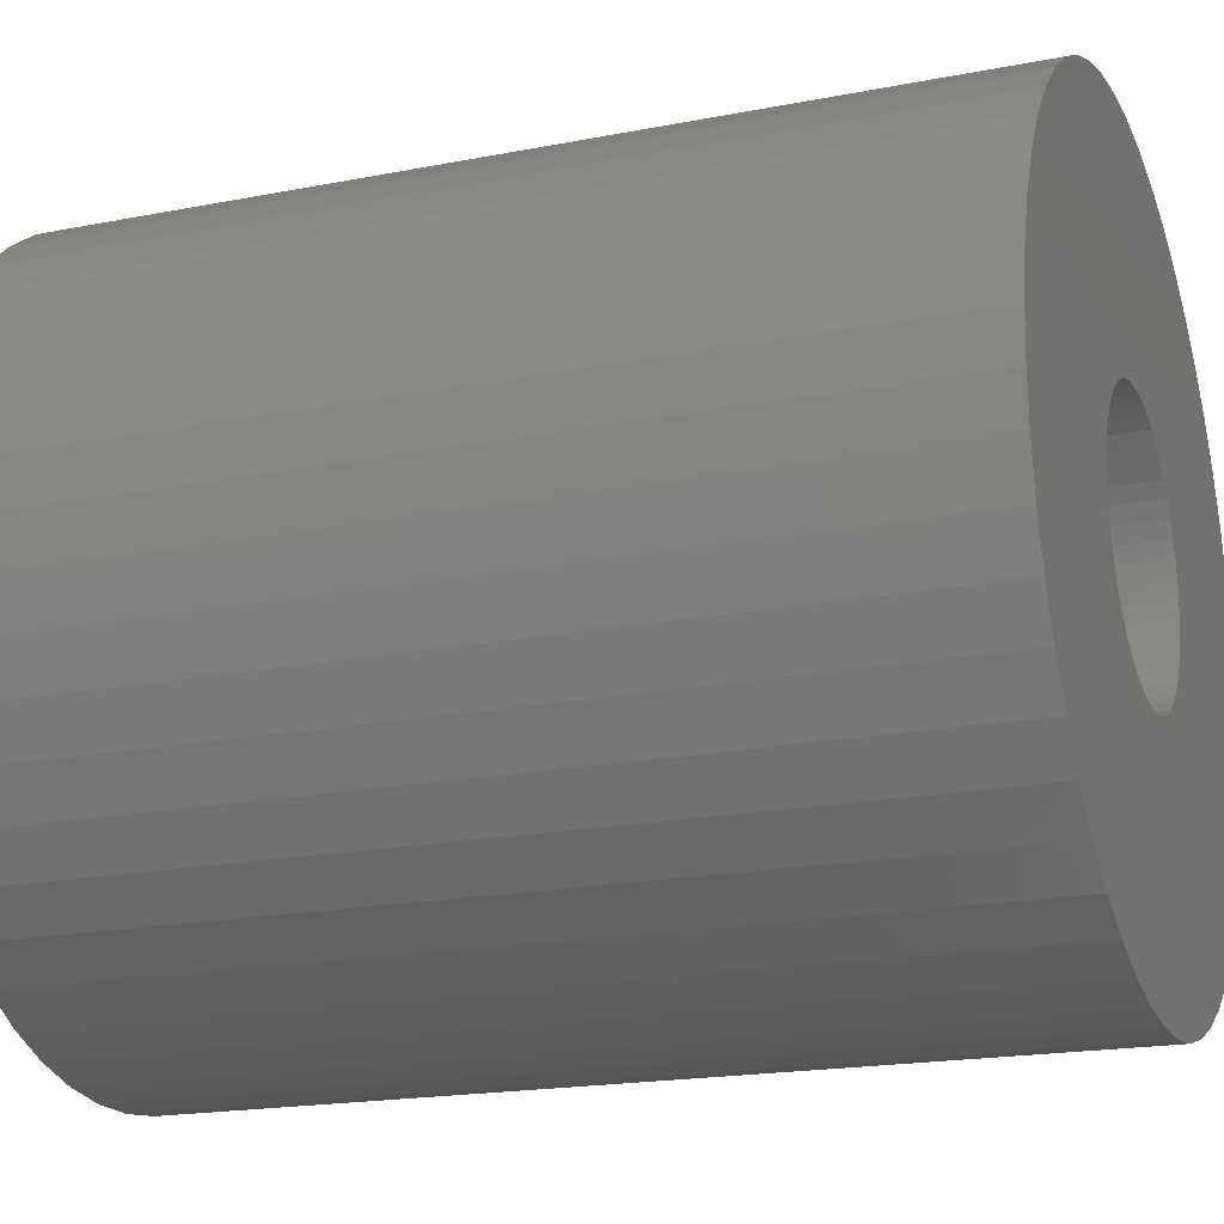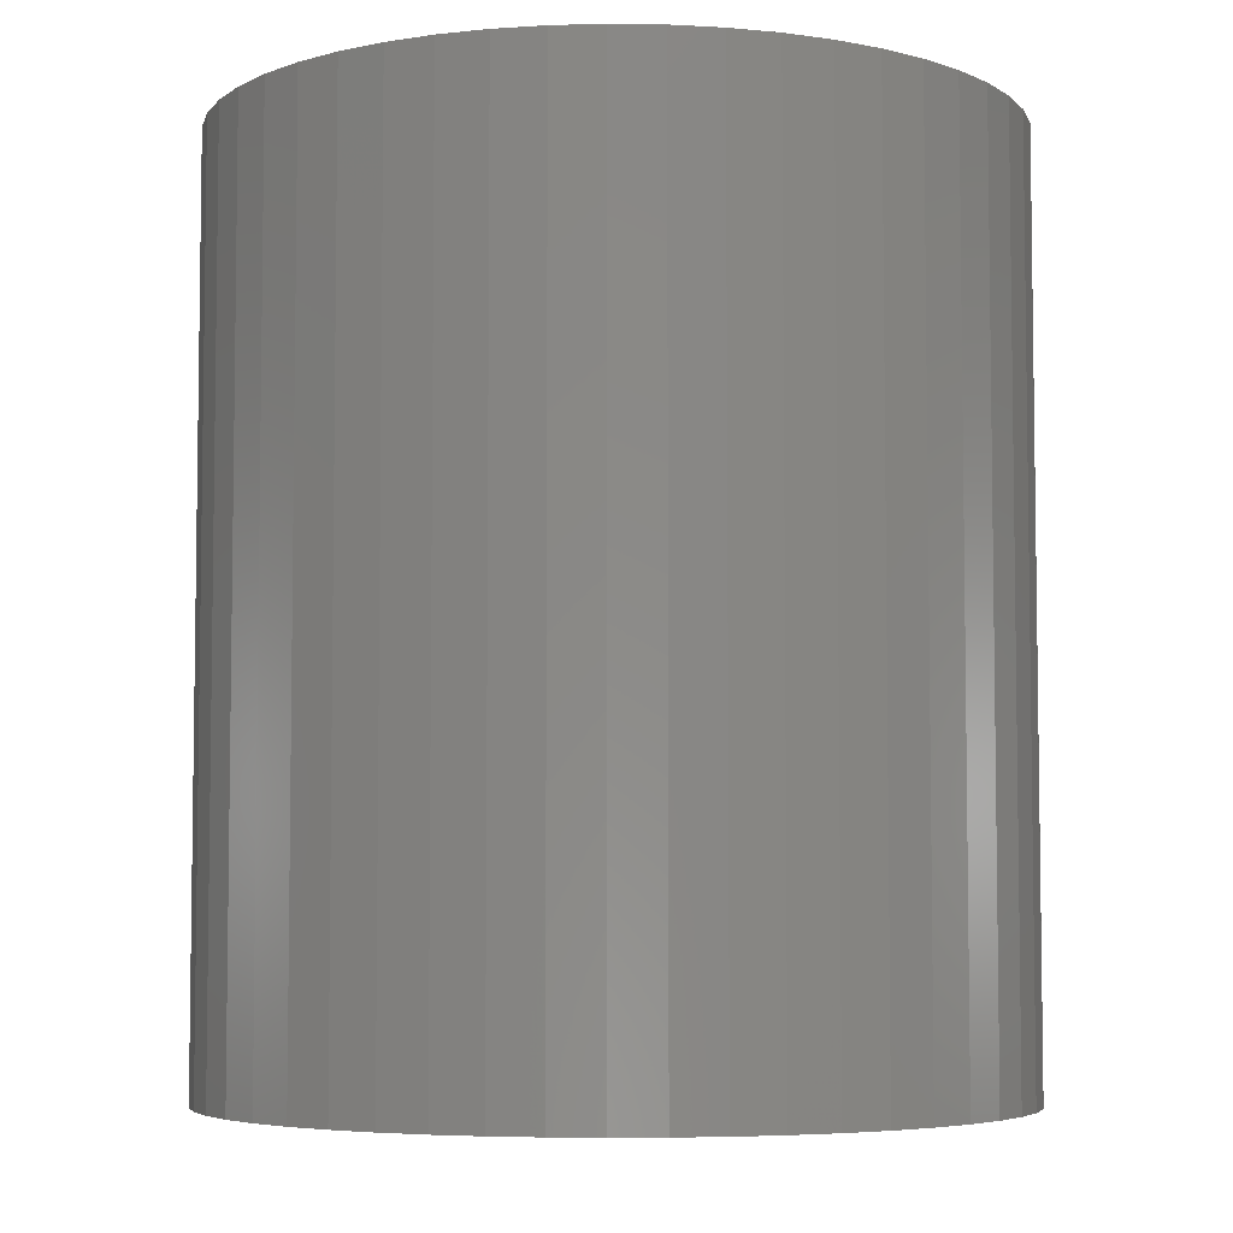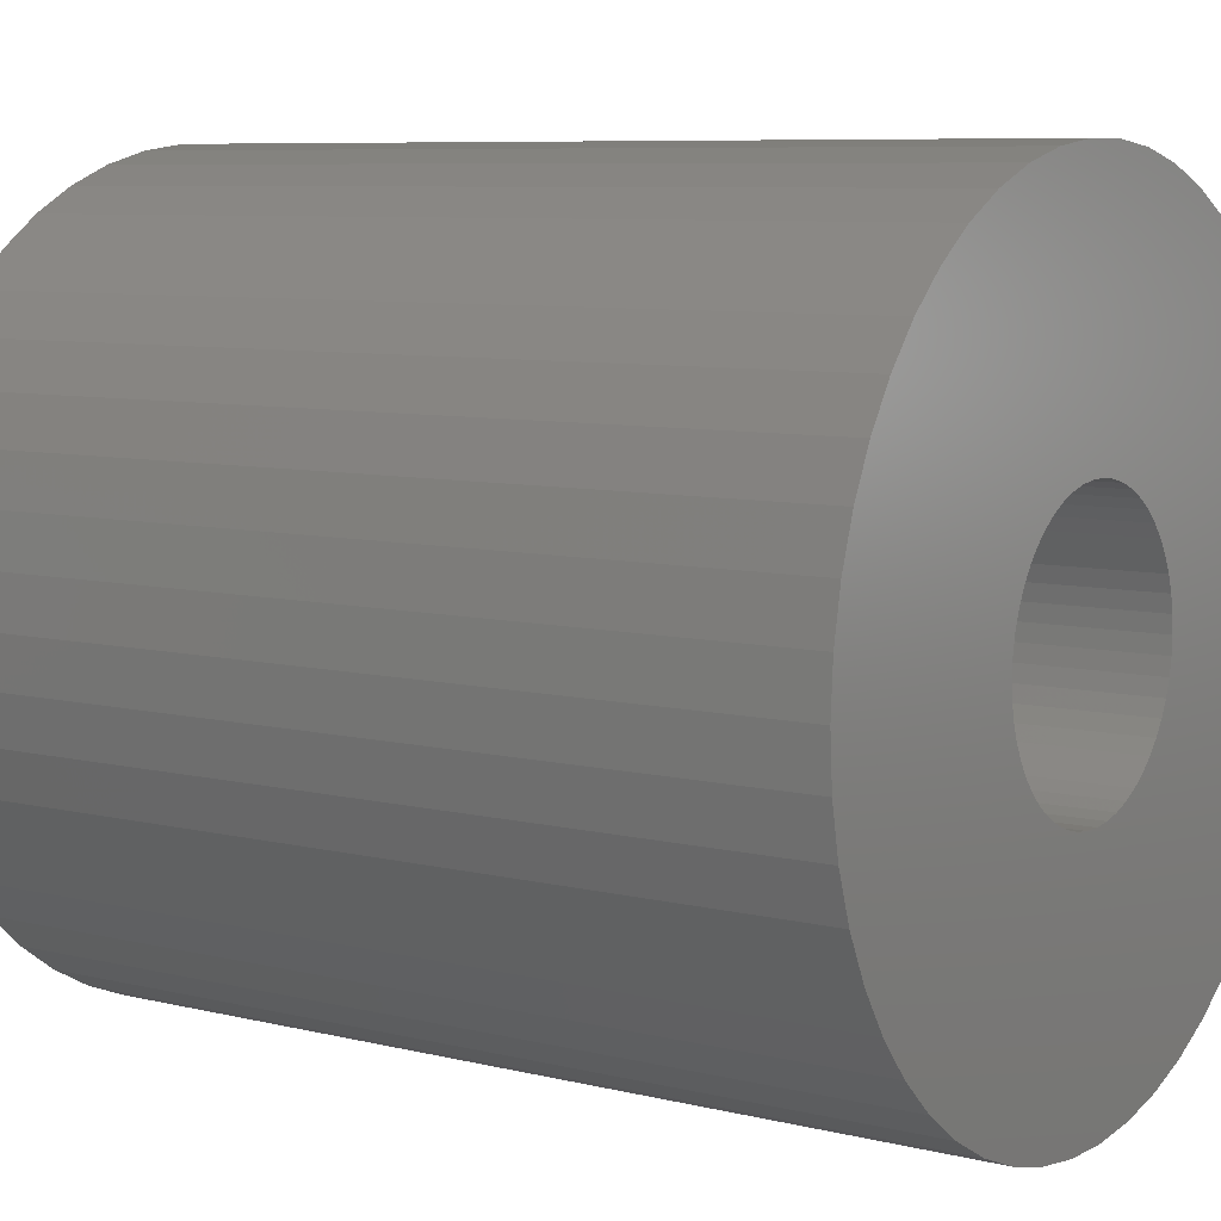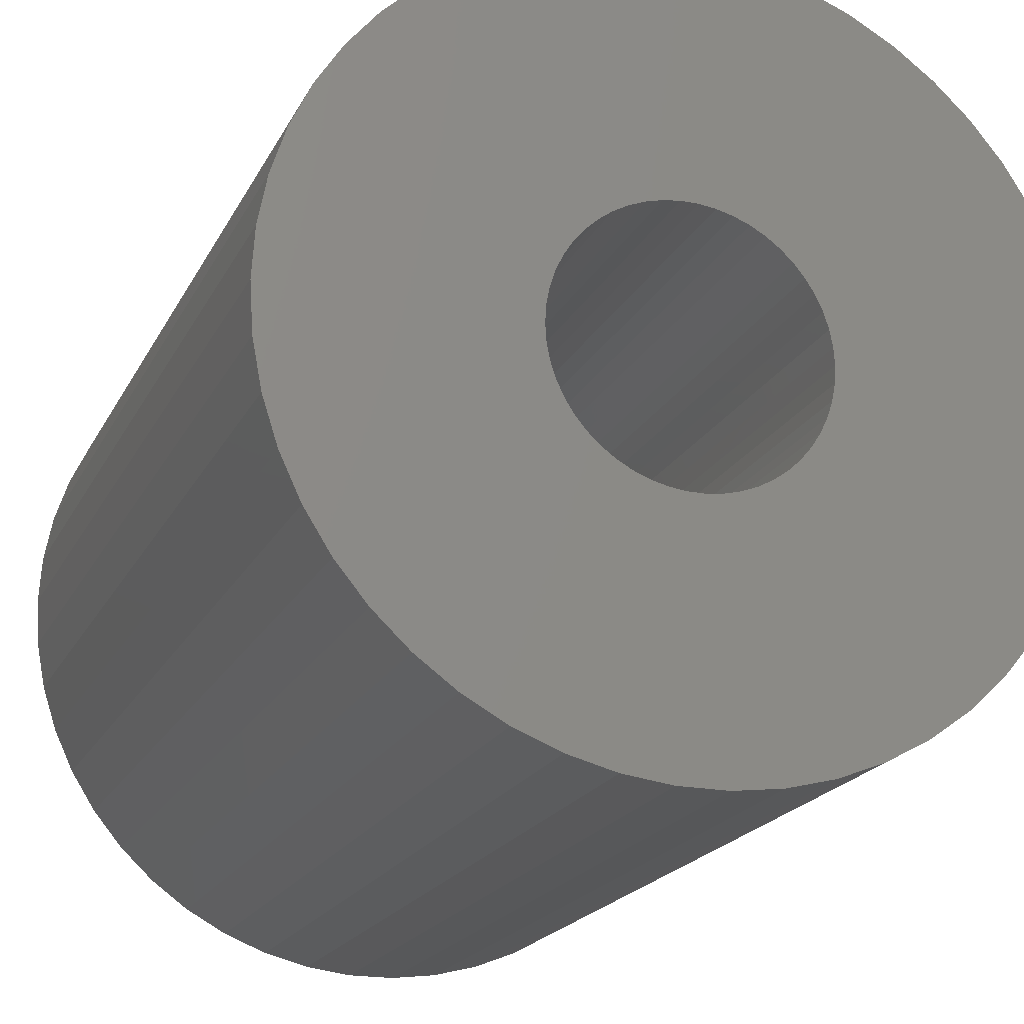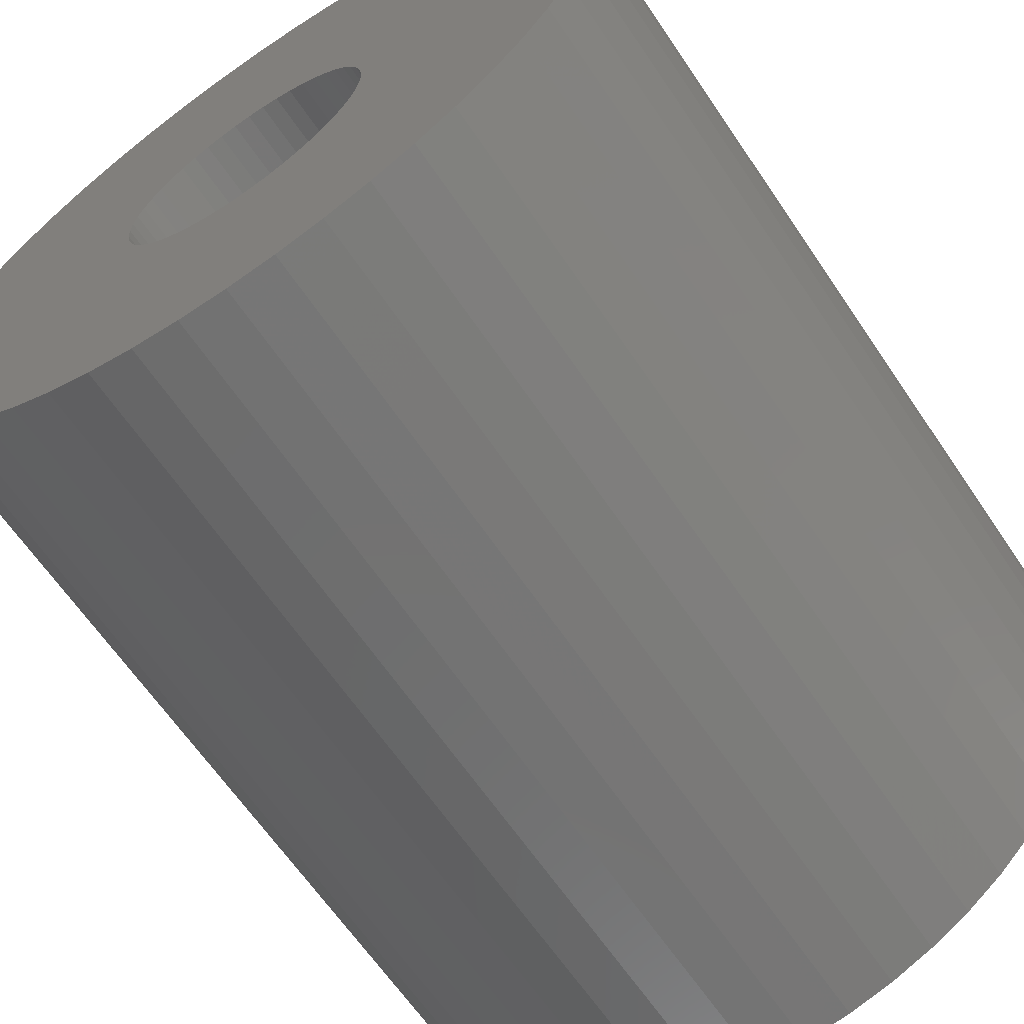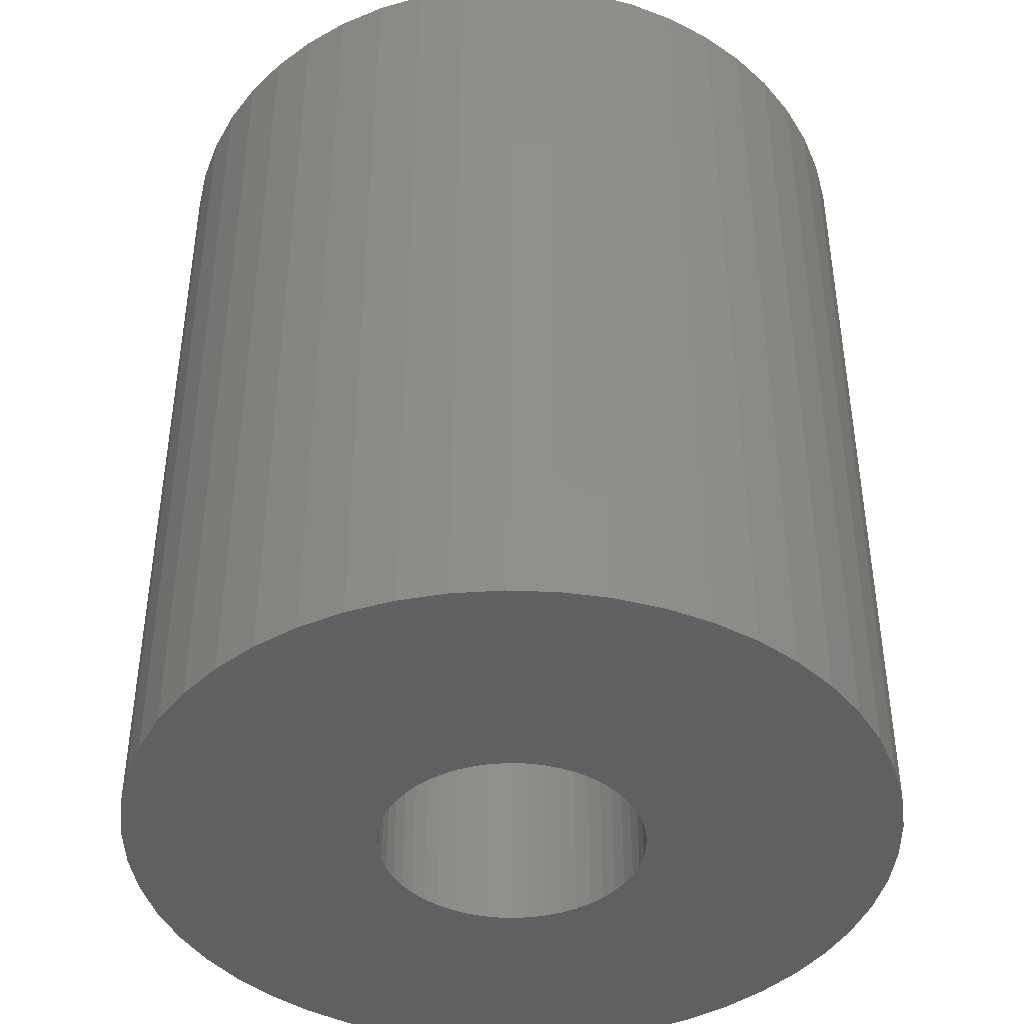
<metadata>
{"format":"stl","ext":"stl","renderer":"f3d","projection":"perspective","resolution":1024,"background":"white","views":[{"elev":-18.8,"azim":-69.4,"up":"+Y"},{"elev":-5.4,"azim":-52.9,"up":"+Z"},{"elev":7.6,"azim":124.9,"up":"+Y"},{"elev":-19.8,"azim":-20.1,"up":"+Y"},{"elev":-64.5,"azim":-145.9,"up":"+Y"},{"elev":-42.4,"azim":-125.0,"up":"+Z"}]}
</metadata>
<code>
# stl→obj: 200 verts, 400 faces
v 6.5 0 7.5
v 6.449 0.8147 -7.5
v 6.449 0.8147 7.5
v 6.5 0 -7.5
v -6.5 0 -7.5
v -6.449 0.8147 7.5
v -6.449 0.8147 -7.5
v -6.5 0 7.5
v 0.4081 6.487 -7.5
v -0.4081 6.487 7.5
v 0.4081 6.487 7.5
v -0.4081 6.487 -7.5
v 4.738 4.45 -7.5
v 4.143 5.008 7.5
v 4.738 4.45 7.5
v 4.143 5.008 -7.5
v -4.143 5.008 -7.5
v -4.738 4.45 7.5
v -4.143 5.008 7.5
v -4.738 4.45 -7.5
v -2.009 6.182 -7.5
v -2.768 5.881 7.5
v -2.009 6.182 7.5
v -2.768 5.881 -7.5
v 6.044 2.393 7.5
v 5.696 3.131 -7.5
v 5.696 3.131 7.5
v 6.044 2.393 -7.5
v 5.259 3.821 -7.5
v 5.259 3.821 7.5
v 2.768 5.881 -7.5
v 2.009 6.182 7.5
v 2.768 5.881 7.5
v 2.009 6.182 -7.5
v 1.218 6.385 7.5
v 1.218 6.385 -7.5
v 3.483 5.488 7.5
v 3.483 5.488 -7.5
v -5.696 3.131 -7.5
v -5.259 3.821 7.5
v -5.259 3.821 -7.5
v -5.696 3.131 7.5
v -6.296 1.616 -7.5
v -6.044 2.393 7.5
v -6.044 2.393 -7.5
v -6.296 1.616 7.5
v -3.483 5.488 -7.5
v -3.483 5.488 7.5
v -1.218 6.385 7.5
v -1.218 6.385 -7.5
v -2.009 -6.182 -7.5
v -1.218 -6.385 7.5
v -2.009 -6.182 7.5
v -1.218 -6.385 -7.5
v 0.4081 -6.487 -7.5
v 1.218 -6.385 7.5
v 0.4081 -6.487 7.5
v 1.218 -6.385 -7.5
v 6.296 1.616 7.5
v 6.296 1.616 -7.5
v 6.449 -0.8147 7.5
v 6.449 -0.8147 -7.5
v 4.738 -4.45 7.5
v 5.259 -3.821 -7.5
v 5.259 -3.821 7.5
v 4.738 -4.45 -7.5
v -0.4081 -6.487 7.5
v -0.4081 -6.487 -7.5
v -6.044 -2.393 -7.5
v -6.296 -1.616 7.5
v -6.296 -1.616 -7.5
v -6.044 -2.393 7.5
v 2.009 -6.182 -7.5
v 2.768 -5.881 7.5
v 2.009 -6.182 7.5
v 2.768 -5.881 -7.5
v 2.25 0 7.5
v 2.232 0.282 7.5
v 2.179 0.5596 7.5
v 2.232 -0.282 7.5
v 2.092 0.8283 7.5
v 6.296 -1.616 7.5
v 1.972 1.084 7.5
v 2.179 -0.5596 7.5
v 1.82 1.323 7.5
v 6.044 -2.393 7.5
v 1.64 1.54 7.5
v 2.092 -0.8283 7.5
v 1.434 1.734 7.5
v 5.696 -3.131 7.5
v 1.206 1.9 7.5
v 1.972 -1.084 7.5
v 0.958 2.036 7.5
v 0.6953 2.14 7.5
v 0.4216 2.21 7.5
v 0.1413 2.246 7.5
v -0.1413 2.246 7.5
v -0.4216 2.21 7.5
v -0.6953 2.14 7.5
v -0.958 2.036 7.5
v -1.206 1.9 7.5
v -1.434 1.734 7.5
v -1.64 1.54 7.5
v -1.82 1.323 7.5
v -1.972 1.084 7.5
v 1.82 -1.323 7.5
v 1.64 -1.54 7.5
v 4.143 -5.008 7.5
v 1.434 -1.734 7.5
v 3.483 -5.488 7.5
v 1.206 -1.9 7.5
v 0.958 -2.036 7.5
v 0.6953 -2.14 7.5
v 0.4216 -2.21 7.5
v 0.1413 -2.246 7.5
v -0.1413 -2.246 7.5
v -0.4216 -2.21 7.5
v -0.6953 -2.14 7.5
v -0.958 -2.036 7.5
v -2.768 -5.881 7.5
v -1.206 -1.9 7.5
v -3.483 -5.488 7.5
v -1.434 -1.734 7.5
v -4.143 -5.008 7.5
v -1.64 -1.54 7.5
v -4.738 -4.45 7.5
v -1.82 -1.323 7.5
v -5.259 -3.821 7.5
v -1.972 -1.084 7.5
v -5.696 -3.131 7.5
v -2.092 -0.8283 7.5
v -2.179 -0.5596 7.5
v -2.232 -0.282 7.5
v -6.449 -0.8147 7.5
v -2.25 0 7.5
v -2.092 0.8283 7.5
v -2.179 0.5596 7.5
v -2.232 0.282 7.5
v 6.296 -1.616 -7.5
v 6.044 -2.393 -7.5
v 3.483 -5.488 -7.5
v 4.143 -5.008 -7.5
v 5.696 -3.131 -7.5
v -2.768 -5.881 -7.5
v -4.738 -4.45 -7.5
v -5.259 -3.821 -7.5
v -6.449 -0.8147 -7.5
v -4.143 -5.008 -7.5
v -3.483 -5.488 -7.5
v -5.696 -3.131 -7.5
v 2.25 0 -7.5
v 2.232 -0.282 -7.5
v 2.179 -0.5596 -7.5
v 2.232 0.282 -7.5
v 2.092 -0.8283 -7.5
v 1.972 -1.084 -7.5
v 2.179 0.5596 -7.5
v 1.82 -1.323 -7.5
v 1.64 -1.54 -7.5
v 2.092 0.8283 -7.5
v 1.434 -1.734 -7.5
v 1.206 -1.9 -7.5
v 1.972 1.084 -7.5
v 0.958 -2.036 -7.5
v 0.6953 -2.14 -7.5
v 0.4216 -2.21 -7.5
v 0.1413 -2.246 -7.5
v -0.1413 -2.246 -7.5
v -0.4216 -2.21 -7.5
v -0.6953 -2.14 -7.5
v -0.958 -2.036 -7.5
v -1.206 -1.9 -7.5
v -1.434 -1.734 -7.5
v -1.64 -1.54 -7.5
v -1.82 -1.323 -7.5
v -1.972 -1.084 -7.5
v 1.82 1.323 -7.5
v 1.64 1.54 -7.5
v 1.434 1.734 -7.5
v 1.206 1.9 -7.5
v 0.958 2.036 -7.5
v 0.6953 2.14 -7.5
v 0.4216 2.21 -7.5
v 0.1413 2.246 -7.5
v -0.1413 2.246 -7.5
v -0.4216 2.21 -7.5
v -0.6953 2.14 -7.5
v -0.958 2.036 -7.5
v -1.206 1.9 -7.5
v -1.434 1.734 -7.5
v -1.64 1.54 -7.5
v -1.82 1.323 -7.5
v -1.972 1.084 -7.5
v -2.092 0.8283 -7.5
v -2.179 0.5596 -7.5
v -2.232 0.282 -7.5
v -2.25 0 -7.5
v -2.092 -0.8283 -7.5
v -2.179 -0.5596 -7.5
v -2.232 -0.282 -7.5
f 1 2 3
f 2 1 4
f 5 6 7
f 6 5 8
f 9 10 11
f 10 9 12
f 13 14 15
f 14 13 16
f 17 18 19
f 18 17 20
f 21 22 23
f 22 21 24
f 25 26 27
f 26 25 28
f 27 29 30
f 29 27 26
f 31 32 33
f 32 31 34
f 34 35 32
f 35 34 36
f 16 37 14
f 37 16 38
f 39 40 41
f 40 39 42
f 41 18 20
f 18 41 40
f 43 44 45
f 44 43 46
f 47 19 48
f 19 47 17
f 12 49 10
f 49 12 50
f 51 52 53
f 52 51 54
f 55 56 57
f 56 55 58
f 59 28 25
f 28 59 60
f 3 60 59
f 60 3 2
f 30 13 15
f 13 30 29
f 36 11 35
f 11 36 9
f 38 33 37
f 33 38 31
f 45 42 39
f 42 45 44
f 61 4 1
f 4 61 62
f 63 64 65
f 64 63 66
f 54 67 52
f 67 54 68
f 69 70 71
f 70 69 72
f 73 74 75
f 74 73 76
f 58 75 56
f 75 58 73
f 77 1 3
f 78 3 59
f 1 77 61
f 79 59 25
f 80 61 77
f 81 25 27
f 61 80 82
f 83 27 30
f 84 82 80
f 85 30 15
f 82 84 86
f 87 15 14
f 88 86 84
f 89 14 37
f 86 88 90
f 91 37 33
f 92 90 88
f 90 92 65
f 3 78 77
f 59 79 78
f 25 81 79
f 93 33 32
f 27 83 81
f 30 85 83
f 15 87 85
f 14 89 87
f 94 32 35
f 37 91 89
f 33 93 91
f 32 94 93
f 35 95 94
f 11 95 35
f 11 96 95
f 11 97 96
f 10 97 11
f 10 98 97
f 49 98 10
f 98 49 99
f 23 99 49
f 99 23 100
f 22 100 23
f 100 22 101
f 48 101 22
f 101 48 102
f 19 102 48
f 102 19 103
f 18 103 19
f 103 18 104
f 40 104 18
f 104 40 105
f 106 65 92
f 65 106 63
f 107 63 106
f 63 107 108
f 109 108 107
f 108 109 110
f 111 110 109
f 110 111 74
f 112 74 111
f 74 112 75
f 113 75 112
f 75 113 56
f 114 56 113
f 114 57 56
f 115 57 114
f 116 57 115
f 116 67 57
f 117 67 116
f 52 117 118
f 53 118 119
f 120 119 121
f 117 52 67
f 122 121 123
f 124 123 125
f 126 125 127
f 128 127 129
f 118 53 52
f 130 129 131
f 72 131 132
f 70 132 133
f 134 133 135
f 42 105 40
f 119 120 53
f 105 42 136
f 121 122 120
f 44 136 42
f 123 124 122
f 136 44 137
f 125 126 124
f 46 137 44
f 127 128 126
f 137 46 138
f 129 130 128
f 6 138 46
f 131 72 130
f 138 6 135
f 132 70 72
f 8 135 6
f 133 134 70
f 135 8 134
f 7 46 43
f 46 7 6
f 24 48 22
f 48 24 47
f 50 23 49
f 23 50 21
f 86 139 82
f 139 86 140
f 82 62 61
f 62 82 139
f 76 110 74
f 110 76 141
f 142 63 108
f 63 142 66
f 65 143 90
f 143 65 64
f 90 140 86
f 140 90 143
f 144 53 120
f 53 144 51
f 145 128 146
f 128 145 126
f 147 8 5
f 8 147 134
f 141 108 110
f 108 141 142
f 68 57 67
f 57 68 55
f 148 122 124
f 122 148 149
f 145 124 126
f 124 145 148
f 150 72 69
f 72 150 130
f 151 4 62
f 152 62 139
f 4 151 2
f 153 139 140
f 154 2 151
f 155 140 143
f 2 154 60
f 156 143 64
f 157 60 154
f 158 64 66
f 60 157 28
f 159 66 142
f 160 28 157
f 161 142 141
f 28 160 26
f 162 141 76
f 163 26 160
f 26 163 29
f 62 152 151
f 139 153 152
f 140 155 153
f 164 76 73
f 143 156 155
f 64 158 156
f 66 159 158
f 142 161 159
f 165 73 58
f 141 162 161
f 76 164 162
f 73 165 164
f 58 166 165
f 55 166 58
f 55 167 166
f 55 168 167
f 68 168 55
f 68 169 168
f 54 169 68
f 169 54 170
f 51 170 54
f 170 51 171
f 144 171 51
f 171 144 172
f 149 172 144
f 172 149 173
f 148 173 149
f 173 148 174
f 145 174 148
f 174 145 175
f 146 175 145
f 175 146 176
f 177 29 163
f 29 177 13
f 178 13 177
f 13 178 16
f 179 16 178
f 16 179 38
f 180 38 179
f 38 180 31
f 181 31 180
f 31 181 34
f 182 34 181
f 34 182 36
f 183 36 182
f 183 9 36
f 184 9 183
f 185 9 184
f 185 12 9
f 186 12 185
f 50 186 187
f 21 187 188
f 24 188 189
f 186 50 12
f 47 189 190
f 17 190 191
f 20 191 192
f 41 192 193
f 187 21 50
f 39 193 194
f 45 194 195
f 43 195 196
f 7 196 197
f 150 176 146
f 188 24 21
f 176 150 198
f 189 47 24
f 69 198 150
f 190 17 47
f 198 69 199
f 191 20 17
f 71 199 69
f 192 41 20
f 199 71 200
f 193 39 41
f 147 200 71
f 194 45 39
f 200 147 197
f 195 43 45
f 5 197 147
f 196 7 43
f 197 5 7
f 71 134 147
f 134 71 70
f 146 130 150
f 130 146 128
f 149 120 122
f 120 149 144
f 137 194 136
f 194 137 195
f 163 85 177
f 85 163 83
f 183 94 95
f 94 183 182
f 182 93 94
f 93 182 181
f 188 99 100
f 99 188 187
f 136 193 105
f 193 136 194
f 152 77 151
f 77 152 80
f 179 87 89
f 87 179 178
f 180 89 91
f 89 180 179
f 104 191 103
f 191 104 192
f 189 100 101
f 100 189 188
f 186 97 98
f 97 186 185
f 190 101 102
f 101 190 189
f 151 78 154
f 78 151 77
f 159 109 107
f 109 159 161
f 158 92 156
f 92 158 106
f 165 114 113
f 114 165 166
f 177 87 178
f 87 177 85
f 185 96 97
f 96 185 184
f 181 91 93
f 91 181 180
f 135 196 138
f 196 135 197
f 138 195 137
f 195 138 196
f 105 192 104
f 192 105 193
f 187 98 99
f 98 187 186
f 191 102 103
f 102 191 190
f 153 80 152
f 80 153 84
f 166 115 114
f 115 166 167
f 159 106 158
f 106 159 107
f 160 83 163
f 83 160 81
f 157 81 160
f 81 157 79
f 154 79 157
f 79 154 78
f 184 95 96
f 95 184 183
f 155 84 153
f 84 155 88
f 156 88 155
f 88 156 92
f 171 121 119
f 121 171 172
f 133 197 135
f 197 133 200
f 131 199 132
f 199 131 198
f 125 175 127
f 175 125 174
f 164 113 112
f 113 164 165
f 161 111 109
f 111 161 162
f 173 125 123
f 125 173 174
f 167 116 115
f 116 167 168
f 170 119 118
f 119 170 171
f 172 123 121
f 123 172 173
f 132 200 133
f 200 132 199
f 127 176 129
f 176 127 175
f 129 198 131
f 198 129 176
f 162 112 111
f 112 162 164
f 169 118 117
f 118 169 170
f 168 117 116
f 117 168 169

</code>
